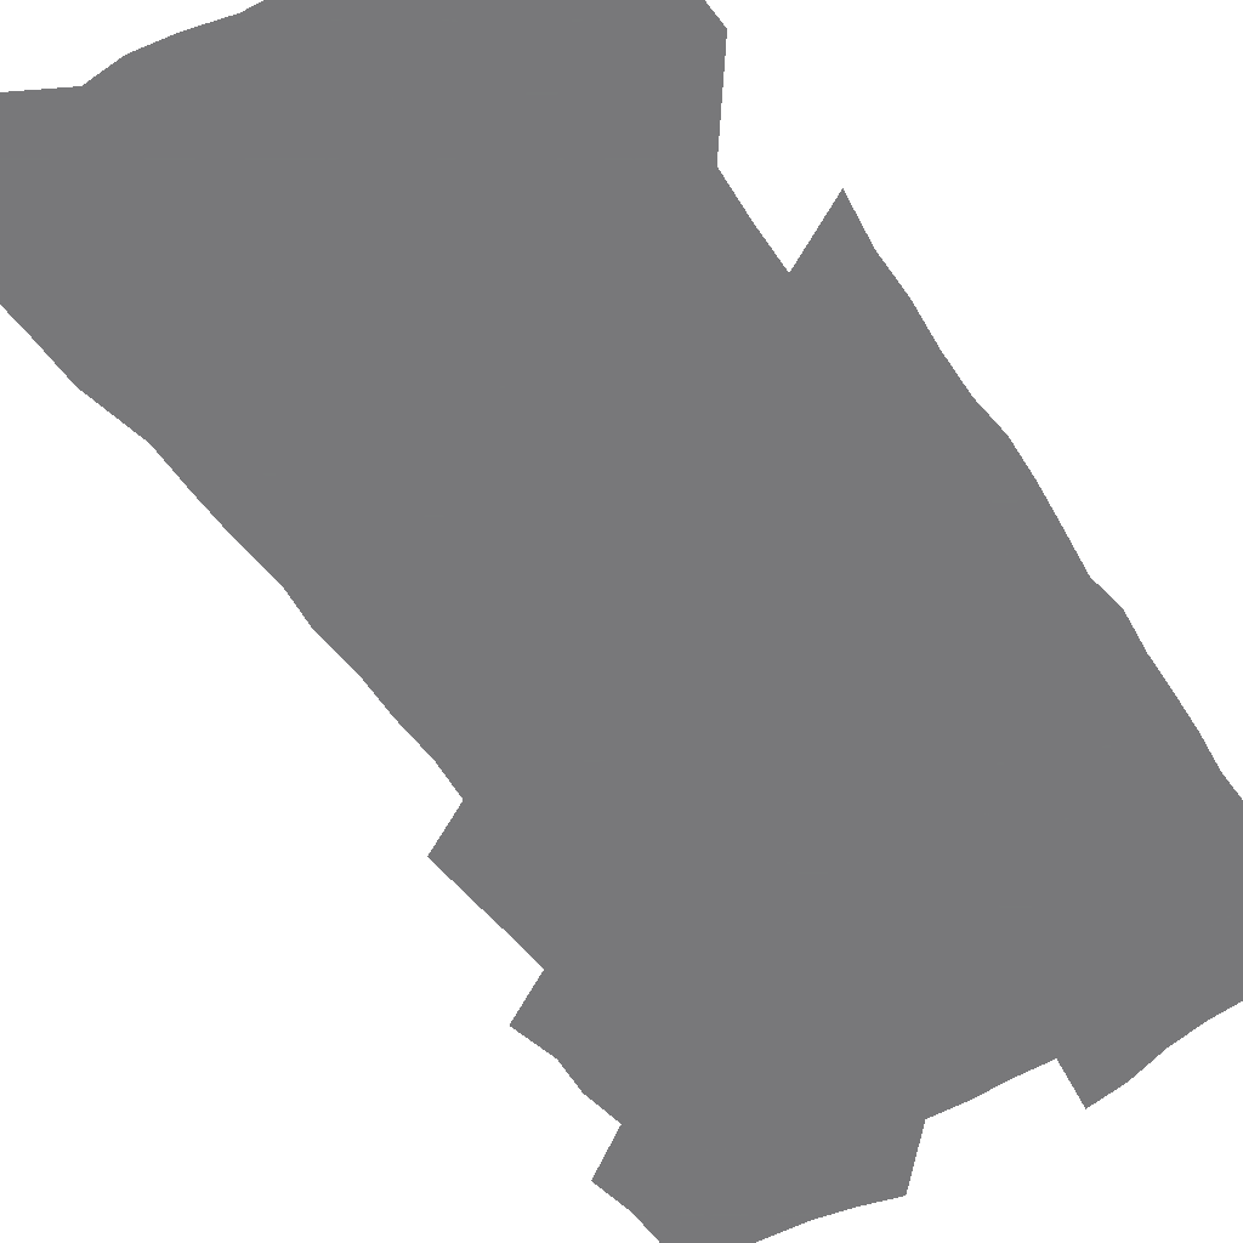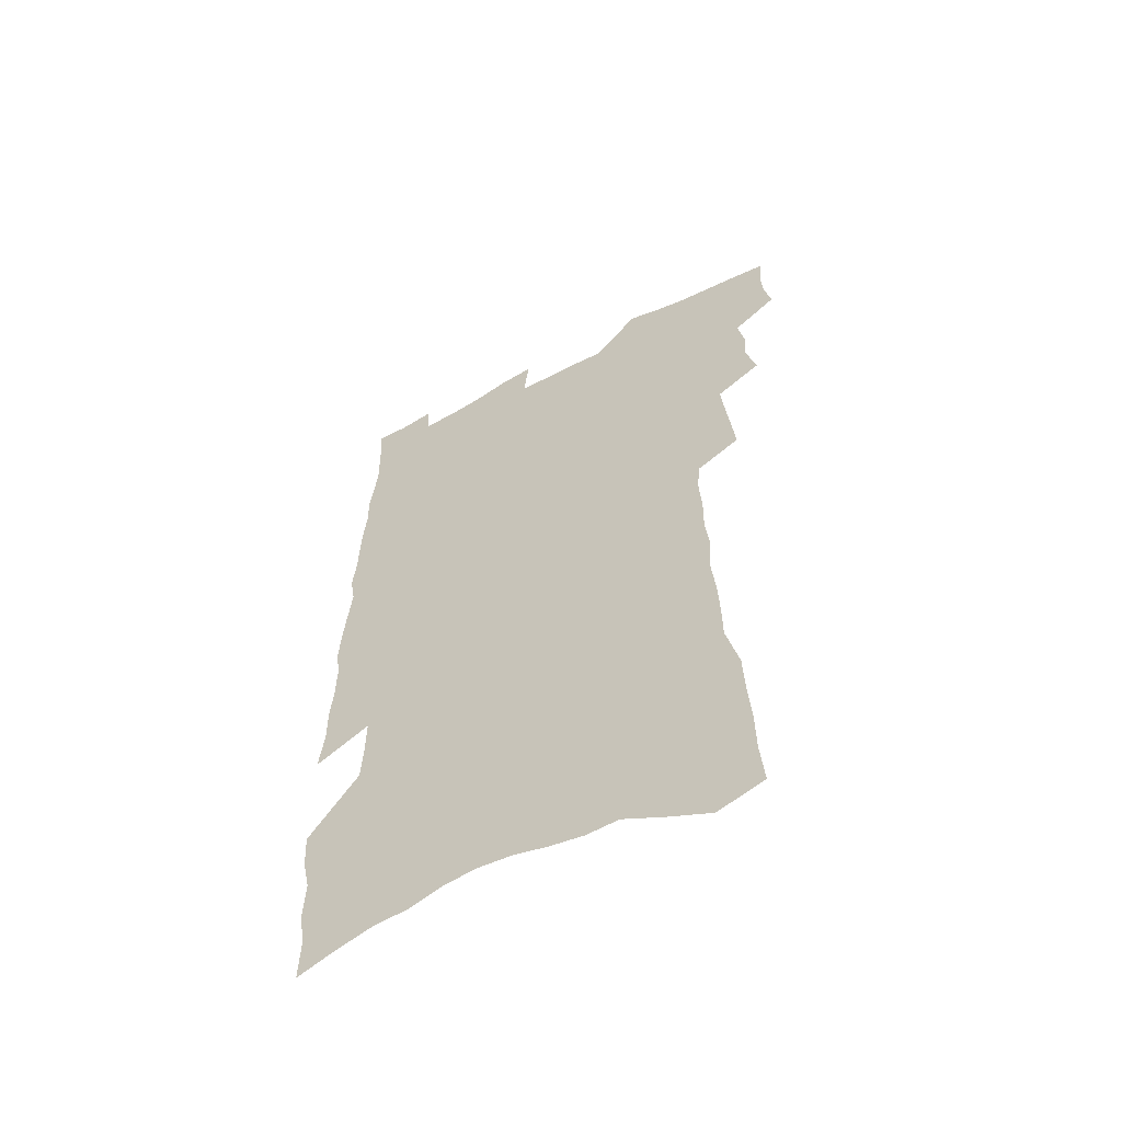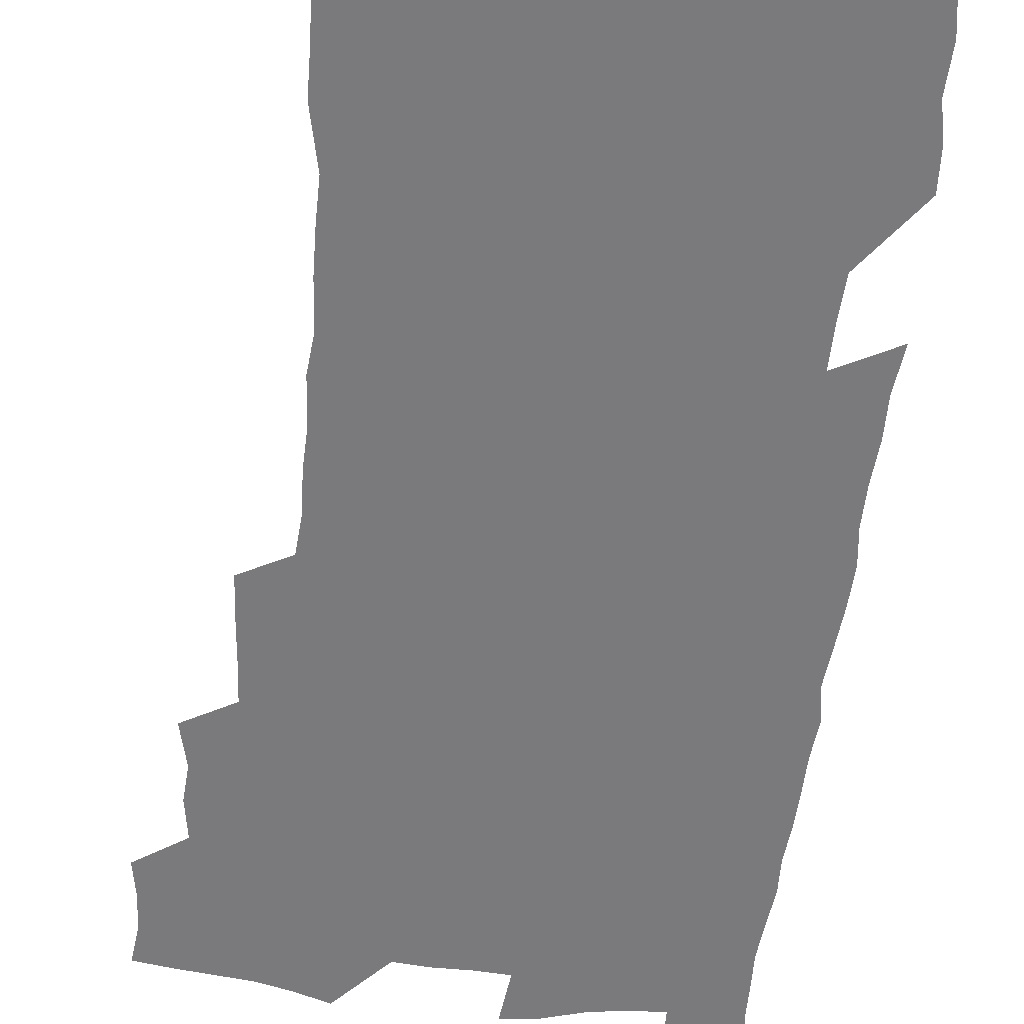
<metadata>
{"format":"obj","ext":"obj","renderer":"f3d","projection":"perspective","resolution":1024,"background":"white","views":[{"elev":-57.6,"azim":33.7,"up":"+Z"},{"elev":-59.8,"azim":-151.7,"up":"+Y"},{"elev":-58.2,"azim":-6.4,"up":"+Z"}]}
</metadata>
<code>
v 482.7 516.8 0
v 485.6 531.6 0
v 486.3 545.7 0
v 484.8 559.8 0
v 495.4 457.1 0
v 499.8 474.3 0
v 498.9 488.6 0
v 501.6 504 0
v 501.6 518.2 0
v 502.9 532.4 0
v 501.4 546.5 0
v 498.9 561.7 0
v 510.2 397.1 0
v 511.6 413.8 0
v 513.3 430.2 0
v 514.7 446.2 0
v 515.9 461.6 0
v 516.8 476.6 0
v 517.4 491 0
v 516.5 504.9 0
v 519.2 519.6 0
v 517.8 533.4 0
v 516 547.5 0
v 513.2 563.1 0
v 517.4 156 0
v 518.9 176 0
v 519.1 194.1 0
v 520.4 213.2 0
v 521 231.4 0
v 526.2 254.4 0
v 526.4 271.1 0
v 527.1 288.4 0
v 528.8 306.8 0
v 527.5 322 0
v 529.2 339.8 0
v 528.9 355.5 0
v 529.8 372.4 0
v 528.9 387.3 0
v 530 403.8 0
v 531.5 420 0
v 531.6 434.7 0
v 533 450.2 0
v 532.6 464.1 0
v 534.1 478.9 0
v 534.6 492.8 0
v 533.2 506.4 0
v 533.4 520.2 0
v 532.2 534.3 0
v 530.2 548.9 0
v 527.5 564.5 0
v 536.9 149.7 0
v 540.6 172.8 0
v 539.2 188.5 0
v 539.9 207.1 0
v 544 229.8 0
v 544.4 247.2 0
v 545.5 265 0
v 544.4 280.1 0
v 544.8 296.8 0
v 546.2 314.7 0
v 546.7 331.3 0
v 547 347.3 0
v 546.1 361.8 0
v 547.7 378.8 0
v 546.2 392.6 0
v 546.4 407.7 0
v 547.3 423.2 0
v 547.1 437.3 0
v 547.5 451.8 0
v 548.7 466.4 0
v 548.3 479.9 0
v 549.2 493.9 0
v 550.1 507.4 0
v 548.8 520.7 0
v 546.7 535.3 0
v 544 551.3 0
v 541.3 567.5 0
v 554.3 158.5 0
v 555.5 178 0
v 557.3 198.7 0
v 560.1 220.3 0
v 560.5 237.8 0
v 562.3 256.8 0
v 562.2 272.8 0
v 561.9 288.2 0
v 560.8 302.8 0
v 561.3 319.6 0
v 561.9 336.1 0
v 561.1 350.5 0
v 562.3 367.5 0
v 562.2 382.1 0
v 561.2 395.8 0
v 561.4 410.6 0
v 562 425.4 0
v 562.8 440.1 0
v 563.2 454.2 0
v 563.2 467.8 0
v 563.5 481.5 0
v 563.6 494.8 0
v 563.6 508 0
v 562.6 521.3 0
v 561.3 535.5 0
v 559.6 550.4 0
v 554.8 571.6 0
v 572.2 168.5 0
v 572.5 186.3 0
v 574.9 209.1 0
v 575.9 227.7 0
v 575.8 243.9 0
v 576.1 260.5 0
v 575.9 276 0
v 575.9 292 0
v 574.8 306.1 0
v 576.4 324.9 0
v 576 339.6 0
v 575.2 353.4 0
v 576.5 370.8 0
v 575.4 383.9 0
v 577 400.2 0
v 576.9 414.1 0
v 576.6 427.5 0
v 576.8 441.6 0
v 577.2 455.5 0
v 576.2 468.3 0
v 577 482.1 0
v 577.4 495.5 0
v 576.9 508.6 0
v 576 522.2 0
v 575.9 535.3 0
v 574.2 550.4 0
v 585.7 167.9 0
v 587.6 192.4 0
v 588.9 212.8 0
v 589.1 229.7 0
v 589.2 246.4 0
v 589.4 262.5 0
v 589.8 279.7 0
v 589.2 294.2 0
v 588.9 309.7 0
v 589.4 326.2 0
v 589.3 341.6 0
v 589.6 357.4 0
v 589.8 372.6 0
v 590 387.2 0
v 590 401.3 0
v 589.6 414.3 0
v 590.3 429.3 0
v 589.8 442.2 0
v 590.4 456.4 0
v 590.2 469.5 0
v 590.3 482.6 0
v 590.6 495.8 0
v 590.5 508.9 0
v 590 522.3 0
v 589.3 536 0
v 588.1 551.3 0
v 600 170.4 0
v 601 192.1 0
v 602.8 217.4 0
v 602.9 233.9 0
v 603 249.9 0
v 602.8 264.9 0
v 602.8 280.6 0
v 602.9 297.3 0
v 603.1 313.8 0
v 602.8 328.1 0
v 603 344.5 0
v 603.1 359.6 0
v 603.1 374.2 0
v 603.1 388.3 0
v 603.1 402.3 0
v 603.3 416.3 0
v 603.4 430.3 0
v 603.8 444.3 0
v 603.7 457.1 0
v 603.9 470.4 0
v 603.9 483.3 0
v 603.6 496.2 0
v 603.9 509.2 0
v 603.5 522.6 0
v 602.9 536.7 0
v 602.3 551.1 0
v 614.4 174.4 0
v 614.9 194.7 0
v 615.7 217.2 0
v 615.8 234 0
v 615.8 250.6 0
v 615.7 264.2 0
v 616.1 283.1 0
v 615.9 297.6 0
v 615.9 313.5 0
v 615.9 329.4 0
v 616.1 346.2 0
v 616 360.2 0
v 616 374.4 0
v 615.9 388 0
v 616.1 402.4 0
v 616.2 415.7 0
v 616.4 430.3 0
v 616.5 444.1 0
v 616.6 457.2 0
v 616.7 470.5 0
v 616.7 483.5 0
v 617.1 496.5 0
v 617 509.4 0
v 617.1 522.4 0
v 616.9 536 0
v 616.1 551.8 0
v 613.9 572.2 0
v 628.4 175.7 0
v 628.5 196.7 0
v 628.7 216.5 0
v 628.7 234 0
v 628.8 249.8 0
v 629 267.2 0
v 628.9 283.3 0
v 628.9 298.2 0
v 628.9 313.1 0
v 628.9 327.8 0
v 628.9 345.2 0
v 628.8 360.3 0
v 628.8 374.5 0
v 628.9 389.3 0
v 629 402.5 0
v 629.1 416.4 0
v 629.3 430 0
v 629.2 444.1 0
v 629.5 456.9 0
v 629.4 470.7 0
v 629.6 483.3 0
v 629.8 496.3 0
v 630.2 509.3 0
v 630.4 522.5 0
v 630.4 536.3 0
v 630.3 550.6 0
v 628.4 570.3 0
v 642.3 174.3 0
v 642 196 0
v 641.9 215.2 0
v 642.1 231.7 0
v 641.9 249.2 0
v 642.3 264.9 0
v 641.9 282.3 0
v 641.7 298.2 0
v 642 312.3 0
v 641.7 330.3 0
v 641.7 344.8 0
v 641.8 359.4 0
v 641.9 373.6 0
v 641.8 388.1 0
v 641.9 402.1 0
v 641.8 416.3 0
v 642.4 429 0
v 642.1 443.5 0
v 642.5 456.6 0
v 642.2 470.3 0
v 642.4 483.3 0
v 643.1 496 0
v 643.4 509.1 0
v 643.9 522.1 0
v 644.4 535.1 0
v 644.3 549.5 0
v 644.2 565.5 0
v 656.9 169.3 0
v 655.9 192.6 0
v 655.4 212.6 0
v 655.6 229.2 0
v 656.6 244.1 0
v 655.6 263.4 0
v 655.5 279.5 0
v 655.4 295.7 0
v 655.2 311.8 0
v 655.4 327.1 0
v 655.3 342.4 0
v 655.4 357.1 0
v 655.1 372.2 0
v 655 386.7 0
v 655.1 400.8 0
v 655.1 414.9 0
v 655.4 428.5 0
v 656.9 441.1 0
v 655.8 455.9 0
v 656.4 468.8 0
v 656 482.5 0
v 656 495.8 0
v 656 508.6 0
v 657.6 521.7 0
v 657.5 534.9 0
v 658 548.5 0
v 658.4 563.3 0
v 670.9 168.1 0
v 671.2 186 0
v 670 207.5 0
v 670.3 224.4 0
v 670 242.3 0
v 670.1 258.6 0
v 669.8 275.5 0
v 669.4 292.3 0
v 669.9 307.4 0
v 669.3 323.9 0
v 670.8 337.5 0
v 669.5 354.2 0
v 669.6 368.9 0
v 669.6 383.6 0
v 670.3 397.5 0
v 669.5 412.5 0
v 669 427 0
v 669.8 440.5 0
v 669.2 454.8 0
v 669.6 468.1 0
v 669.3 481.9 0
v 669.5 495 0
v 672 508.1 0
v 671.5 521.4 0
v 671.1 534.9 0
v 671.5 548.2 0
v 672 562.4 0
v 672.4 577.8 0
v 685.9 163.5 0
v 685.1 184 0
v 685.2 201.7 0
v 686.4 217.6 0
v 685.5 236.2 0
v 684.7 253.9 0
v 685.8 269.1 0
v 685 286.6 0
v 684.9 302.9 0
v 684.6 319.2 0
v 684.7 334.7 0
v 684.5 350.2 0
v 684.7 365 0
v 684.7 379.8 0
v 685.8 393.9 0
v 685 409.2 0
v 684.5 423.9 0
v 685.1 437.8 0
v 684.3 452.4 0
v 683.9 466.4 0
v 685.2 479.7 0
v 684.4 493.7 0
v 685.9 507.1 0
v 684.9 521.3 0
v 684.8 534.6 0
v 684.7 547.6 0
v 685.6 561.1 0
v 686.6 575 0
v 701.6 157.4 0
v 701.2 176.8 0
v 703.6 192 0
v 703 210.3 0
v 706.1 224.6 0
v 706.9 240.9 0
v 707.8 290.7 0
v 705.7 309 0
v 705.9 324.9 0
v 704.7 341.7 0
v 704.5 357.3 0
v 706.2 371.7 0
v 705.6 387.2 0
v 704.2 403.1 0
v 702.7 418.9 0
v 704.9 432.6 0
v 703.5 447.9 0
v 703.2 462.3 0
v 702.7 476.7 0
v 701.4 491.3 0
v 701.9 505.1 0
v 700.2 519.9 0
v 698.9 534.2 0
v 699.3 547.6 0
v 699.5 560.9 0
v 700.9 575.2 0
f 8 9 1
f 1 9 2
f 9 10 2
f 2 10 3
f 10 11 3
f 3 11 4
f 11 12 4
f 16 17 5
f 5 17 6
f 17 18 6
f 6 18 7
f 18 19 7
f 7 19 8
f 19 20 8
f 8 20 9
f 20 21 9
f 9 21 10
f 21 22 10
f 10 22 11
f 22 23 11
f 11 23 12
f 23 24 12
f 38 39 13
f 13 39 14
f 39 40 14
f 14 40 15
f 40 41 15
f 15 41 16
f 41 42 16
f 16 42 17
f 42 43 17
f 17 43 18
f 43 44 18
f 18 44 19
f 44 45 19
f 19 45 20
f 45 46 20
f 20 46 21
f 46 47 21
f 21 47 22
f 47 48 22
f 22 48 23
f 48 49 23
f 23 49 24
f 49 50 24
f 51 52 25
f 25 52 26
f 52 53 26
f 26 53 27
f 53 54 27
f 27 54 28
f 54 55 28
f 28 55 29
f 55 56 29
f 29 56 30
f 56 57 30
f 30 57 31
f 57 58 31
f 31 58 32
f 58 59 32
f 32 59 33
f 59 60 33
f 33 60 34
f 60 61 34
f 34 61 35
f 61 62 35
f 35 62 36
f 62 63 36
f 36 63 37
f 63 64 37
f 37 64 38
f 64 65 38
f 38 65 39
f 65 66 39
f 39 66 40
f 66 67 40
f 40 67 41
f 67 68 41
f 41 68 42
f 68 69 42
f 42 69 43
f 69 70 43
f 43 70 44
f 70 71 44
f 44 71 45
f 71 72 45
f 45 72 46
f 72 73 46
f 46 73 47
f 73 74 47
f 47 74 48
f 74 75 48
f 48 75 49
f 75 76 49
f 49 76 50
f 76 77 50
f 51 78 52
f 78 79 52
f 52 79 53
f 79 80 53
f 53 80 54
f 80 81 54
f 54 81 55
f 81 82 55
f 55 82 56
f 82 83 56
f 56 83 57
f 83 84 57
f 57 84 58
f 84 85 58
f 58 85 59
f 85 86 59
f 59 86 60
f 86 87 60
f 60 87 61
f 87 88 61
f 61 88 62
f 88 89 62
f 62 89 63
f 89 90 63
f 63 90 64
f 90 91 64
f 64 91 65
f 91 92 65
f 65 92 66
f 92 93 66
f 66 93 67
f 93 94 67
f 67 94 68
f 94 95 68
f 68 95 69
f 95 96 69
f 69 96 70
f 96 97 70
f 70 97 71
f 97 98 71
f 71 98 72
f 98 99 72
f 72 99 73
f 99 100 73
f 73 100 74
f 100 101 74
f 74 101 75
f 101 102 75
f 75 102 76
f 102 103 76
f 76 103 77
f 103 104 77
f 78 105 79
f 105 106 79
f 79 106 80
f 106 107 80
f 80 107 81
f 107 108 81
f 81 108 82
f 108 109 82
f 82 109 83
f 109 110 83
f 83 110 84
f 110 111 84
f 84 111 85
f 111 112 85
f 85 112 86
f 112 113 86
f 86 113 87
f 113 114 87
f 87 114 88
f 114 115 88
f 88 115 89
f 115 116 89
f 89 116 90
f 116 117 90
f 90 117 91
f 117 118 91
f 91 118 92
f 118 119 92
f 92 119 93
f 119 120 93
f 93 120 94
f 120 121 94
f 94 121 95
f 121 122 95
f 95 122 96
f 122 123 96
f 96 123 97
f 123 124 97
f 97 124 98
f 124 125 98
f 98 125 99
f 125 126 99
f 99 126 100
f 126 127 100
f 100 127 101
f 127 128 101
f 101 128 102
f 128 129 102
f 102 129 103
f 129 130 103
f 103 130 104
f 105 131 106
f 131 132 106
f 106 132 107
f 132 133 107
f 107 133 108
f 133 134 108
f 108 134 109
f 134 135 109
f 109 135 110
f 135 136 110
f 110 136 111
f 136 137 111
f 111 137 112
f 137 138 112
f 112 138 113
f 138 139 113
f 113 139 114
f 139 140 114
f 114 140 115
f 140 141 115
f 115 141 116
f 141 142 116
f 116 142 117
f 142 143 117
f 117 143 118
f 143 144 118
f 118 144 119
f 144 145 119
f 119 145 120
f 145 146 120
f 120 146 121
f 146 147 121
f 121 147 122
f 147 148 122
f 122 148 123
f 148 149 123
f 123 149 124
f 149 150 124
f 124 150 125
f 150 151 125
f 125 151 126
f 151 152 126
f 126 152 127
f 152 153 127
f 127 153 128
f 153 154 128
f 128 154 129
f 154 155 129
f 129 155 130
f 155 156 130
f 131 157 132
f 157 158 132
f 132 158 133
f 158 159 133
f 133 159 134
f 159 160 134
f 134 160 135
f 160 161 135
f 135 161 136
f 161 162 136
f 136 162 137
f 162 163 137
f 137 163 138
f 163 164 138
f 138 164 139
f 164 165 139
f 139 165 140
f 165 166 140
f 140 166 141
f 166 167 141
f 141 167 142
f 167 168 142
f 142 168 143
f 168 169 143
f 143 169 144
f 169 170 144
f 144 170 145
f 170 171 145
f 145 171 146
f 171 172 146
f 146 172 147
f 172 173 147
f 147 173 148
f 173 174 148
f 148 174 149
f 174 175 149
f 149 175 150
f 175 176 150
f 150 176 151
f 176 177 151
f 151 177 152
f 177 178 152
f 152 178 153
f 178 179 153
f 153 179 154
f 179 180 154
f 154 180 155
f 180 181 155
f 155 181 156
f 181 182 156
f 157 183 158
f 183 184 158
f 158 184 159
f 184 185 159
f 159 185 160
f 185 186 160
f 160 186 161
f 186 187 161
f 161 187 162
f 187 188 162
f 162 188 163
f 188 189 163
f 163 189 164
f 189 190 164
f 164 190 165
f 190 191 165
f 165 191 166
f 191 192 166
f 166 192 167
f 192 193 167
f 167 193 168
f 193 194 168
f 168 194 169
f 194 195 169
f 169 195 170
f 195 196 170
f 170 196 171
f 196 197 171
f 171 197 172
f 197 198 172
f 172 198 173
f 198 199 173
f 173 199 174
f 199 200 174
f 174 200 175
f 200 201 175
f 175 201 176
f 201 202 176
f 176 202 177
f 202 203 177
f 177 203 178
f 203 204 178
f 178 204 179
f 204 205 179
f 179 205 180
f 205 206 180
f 180 206 181
f 206 207 181
f 181 207 182
f 207 208 182
f 183 210 184
f 210 211 184
f 184 211 185
f 211 212 185
f 185 212 186
f 212 213 186
f 186 213 187
f 213 214 187
f 187 214 188
f 214 215 188
f 188 215 189
f 215 216 189
f 189 216 190
f 216 217 190
f 190 217 191
f 217 218 191
f 191 218 192
f 218 219 192
f 192 219 193
f 219 220 193
f 193 220 194
f 220 221 194
f 194 221 195
f 221 222 195
f 195 222 196
f 222 223 196
f 196 223 197
f 223 224 197
f 197 224 198
f 224 225 198
f 198 225 199
f 225 226 199
f 199 226 200
f 226 227 200
f 200 227 201
f 227 228 201
f 201 228 202
f 228 229 202
f 202 229 203
f 229 230 203
f 203 230 204
f 230 231 204
f 204 231 205
f 231 232 205
f 205 232 206
f 232 233 206
f 206 233 207
f 233 234 207
f 207 234 208
f 234 235 208
f 208 235 209
f 235 236 209
f 210 237 211
f 237 238 211
f 211 238 212
f 238 239 212
f 212 239 213
f 239 240 213
f 213 240 214
f 240 241 214
f 214 241 215
f 241 242 215
f 215 242 216
f 242 243 216
f 216 243 217
f 243 244 217
f 217 244 218
f 244 245 218
f 218 245 219
f 245 246 219
f 219 246 220
f 246 247 220
f 220 247 221
f 247 248 221
f 221 248 222
f 248 249 222
f 222 249 223
f 249 250 223
f 223 250 224
f 250 251 224
f 224 251 225
f 251 252 225
f 225 252 226
f 252 253 226
f 226 253 227
f 253 254 227
f 227 254 228
f 254 255 228
f 228 255 229
f 255 256 229
f 229 256 230
f 256 257 230
f 230 257 231
f 257 258 231
f 231 258 232
f 258 259 232
f 232 259 233
f 259 260 233
f 233 260 234
f 260 261 234
f 234 261 235
f 261 262 235
f 235 262 236
f 262 263 236
f 237 264 238
f 264 265 238
f 238 265 239
f 265 266 239
f 239 266 240
f 266 267 240
f 240 267 241
f 267 268 241
f 241 268 242
f 268 269 242
f 242 269 243
f 269 270 243
f 243 270 244
f 270 271 244
f 244 271 245
f 271 272 245
f 245 272 246
f 272 273 246
f 246 273 247
f 273 274 247
f 247 274 248
f 274 275 248
f 248 275 249
f 275 276 249
f 249 276 250
f 276 277 250
f 250 277 251
f 277 278 251
f 251 278 252
f 278 279 252
f 252 279 253
f 279 280 253
f 253 280 254
f 280 281 254
f 254 281 255
f 281 282 255
f 255 282 256
f 282 283 256
f 256 283 257
f 283 284 257
f 257 284 258
f 284 285 258
f 258 285 259
f 285 286 259
f 259 286 260
f 286 287 260
f 260 287 261
f 287 288 261
f 261 288 262
f 288 289 262
f 262 289 263
f 289 290 263
f 264 291 265
f 291 292 265
f 265 292 266
f 292 293 266
f 266 293 267
f 293 294 267
f 267 294 268
f 294 295 268
f 268 295 269
f 295 296 269
f 269 296 270
f 296 297 270
f 270 297 271
f 297 298 271
f 271 298 272
f 298 299 272
f 272 299 273
f 299 300 273
f 273 300 274
f 300 301 274
f 274 301 275
f 301 302 275
f 275 302 276
f 302 303 276
f 276 303 277
f 303 304 277
f 277 304 278
f 304 305 278
f 278 305 279
f 305 306 279
f 279 306 280
f 306 307 280
f 280 307 281
f 307 308 281
f 281 308 282
f 308 309 282
f 282 309 283
f 309 310 283
f 283 310 284
f 310 311 284
f 284 311 285
f 311 312 285
f 285 312 286
f 312 313 286
f 286 313 287
f 313 314 287
f 287 314 288
f 314 315 288
f 288 315 289
f 315 316 289
f 289 316 290
f 316 317 290
f 291 319 292
f 319 320 292
f 292 320 293
f 320 321 293
f 293 321 294
f 321 322 294
f 294 322 295
f 322 323 295
f 295 323 296
f 323 324 296
f 296 324 297
f 324 325 297
f 297 325 298
f 325 326 298
f 298 326 299
f 326 327 299
f 299 327 300
f 327 328 300
f 300 328 301
f 328 329 301
f 301 329 302
f 329 330 302
f 302 330 303
f 330 331 303
f 303 331 304
f 331 332 304
f 304 332 305
f 332 333 305
f 305 333 306
f 333 334 306
f 306 334 307
f 334 335 307
f 307 335 308
f 335 336 308
f 308 336 309
f 336 337 309
f 309 337 310
f 337 338 310
f 310 338 311
f 338 339 311
f 311 339 312
f 339 340 312
f 312 340 313
f 340 341 313
f 313 341 314
f 341 342 314
f 314 342 315
f 342 343 315
f 315 343 316
f 343 344 316
f 316 344 317
f 344 345 317
f 317 345 318
f 345 346 318
f 319 347 320
f 347 348 320
f 320 348 321
f 348 349 321
f 321 349 322
f 349 350 322
f 322 350 323
f 350 351 323
f 323 351 324
f 351 352 324
f 324 352 325
f 327 353 328
f 353 354 328
f 328 354 329
f 354 355 329
f 329 355 330
f 355 356 330
f 330 356 331
f 356 357 331
f 331 357 332
f 357 358 332
f 332 358 333
f 358 359 333
f 333 359 334
f 359 360 334
f 334 360 335
f 360 361 335
f 335 361 336
f 361 362 336
f 336 362 337
f 362 363 337
f 337 363 338
f 363 364 338
f 338 364 339
f 364 365 339
f 339 365 340
f 365 366 340
f 340 366 341
f 366 367 341
f 341 367 342
f 367 368 342
f 342 368 343
f 368 369 343
f 343 369 344
f 369 370 344
f 344 370 345
f 370 371 345
f 345 371 346
f 371 372 346

</code>
